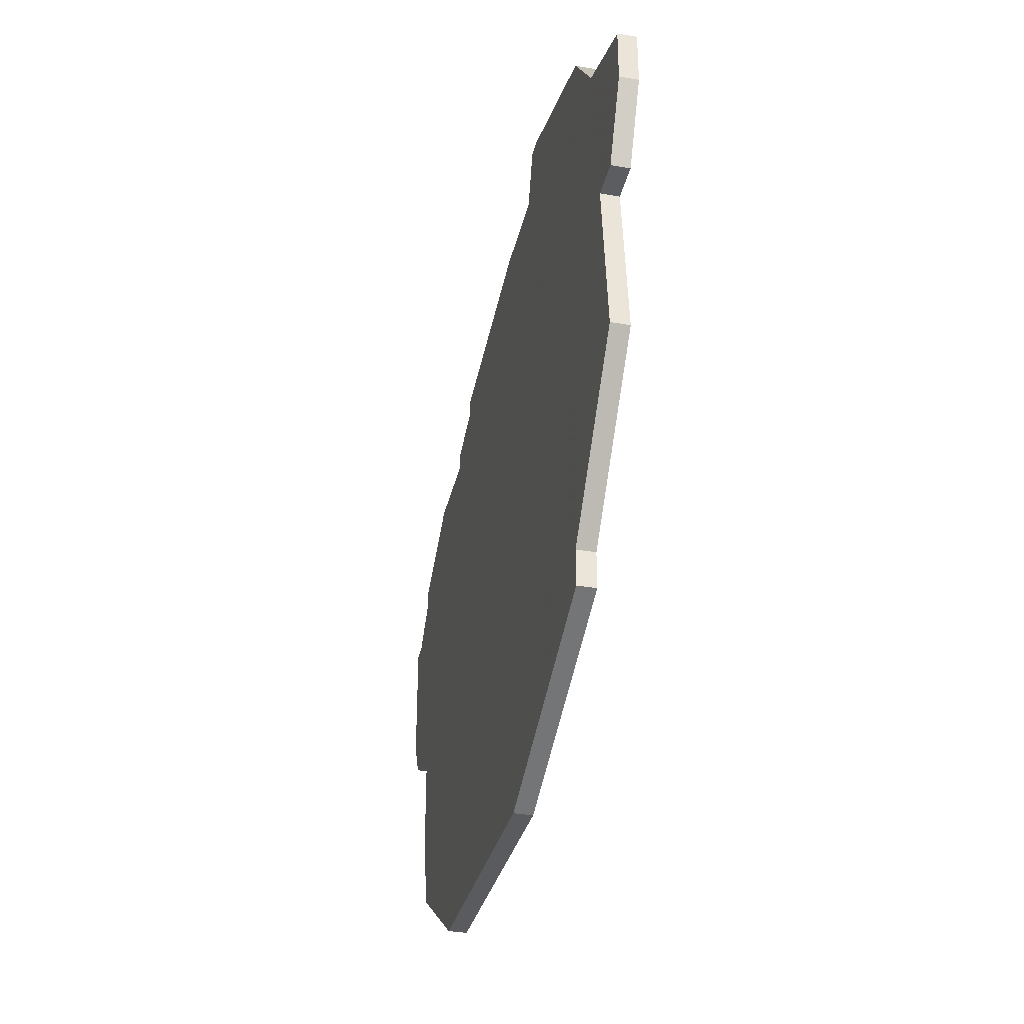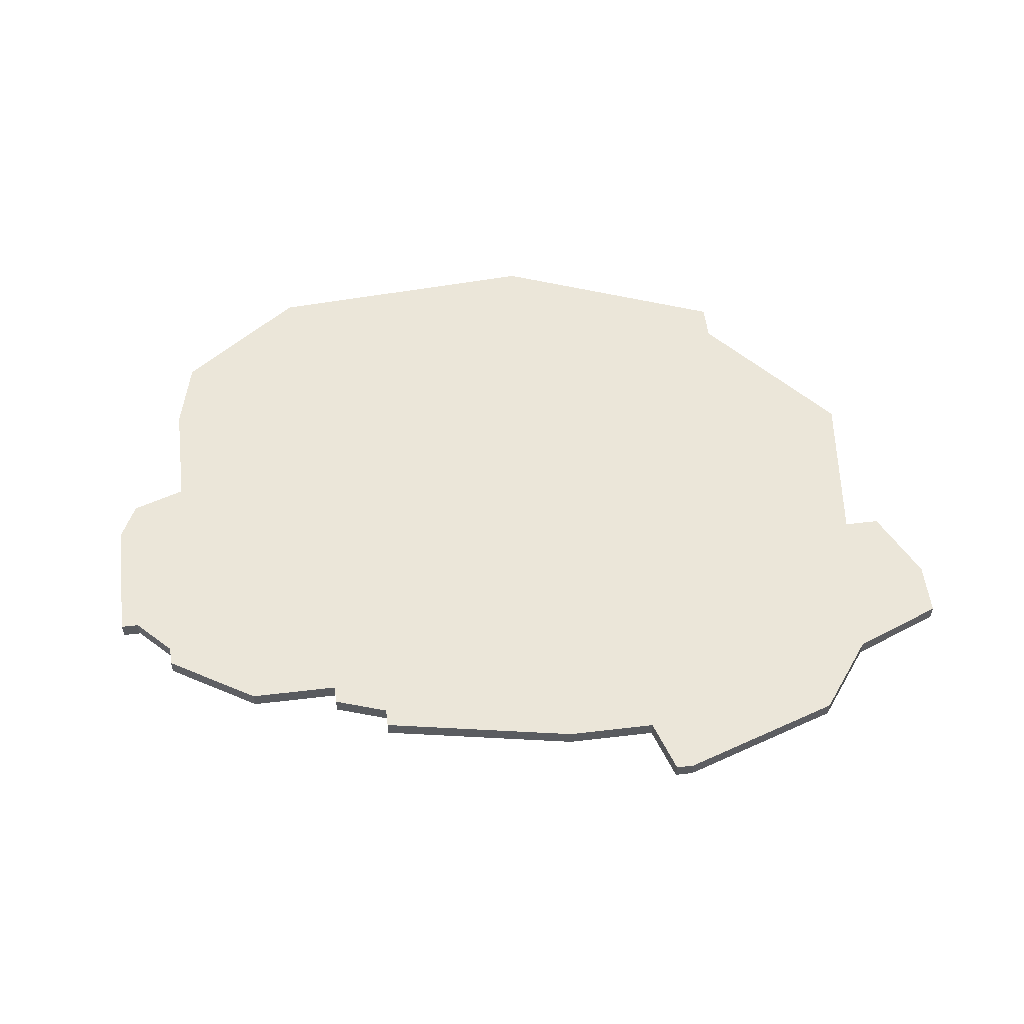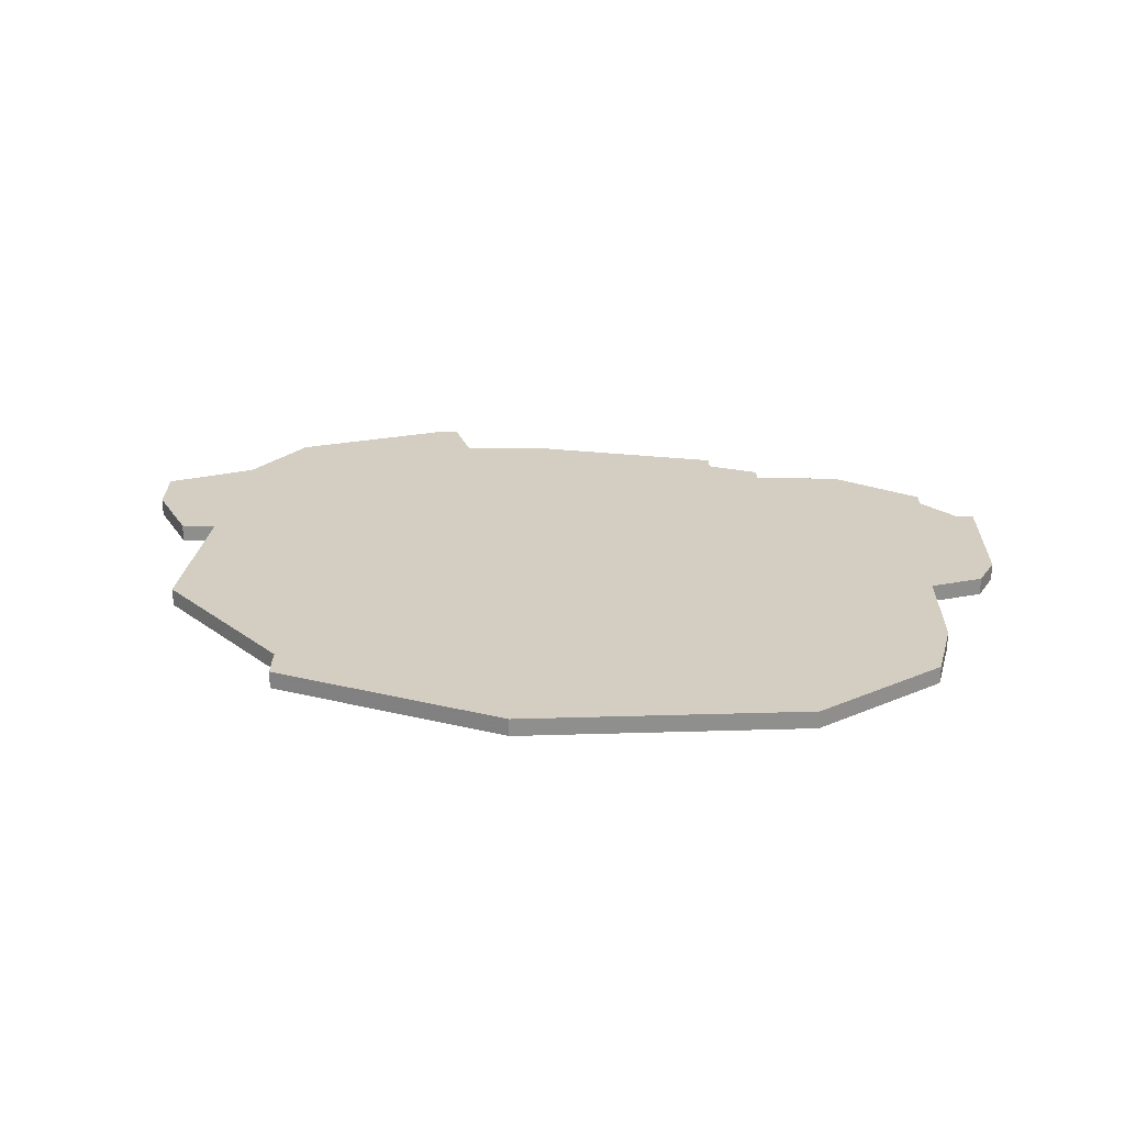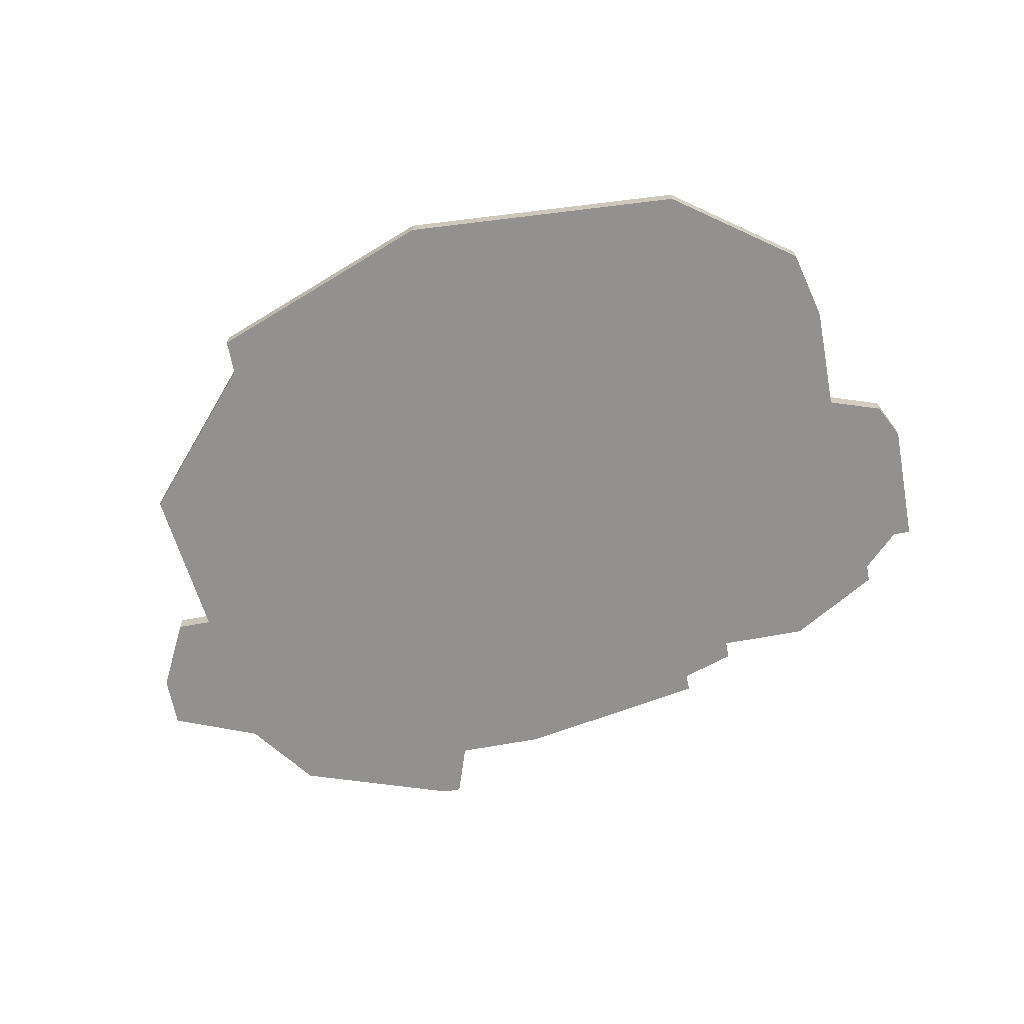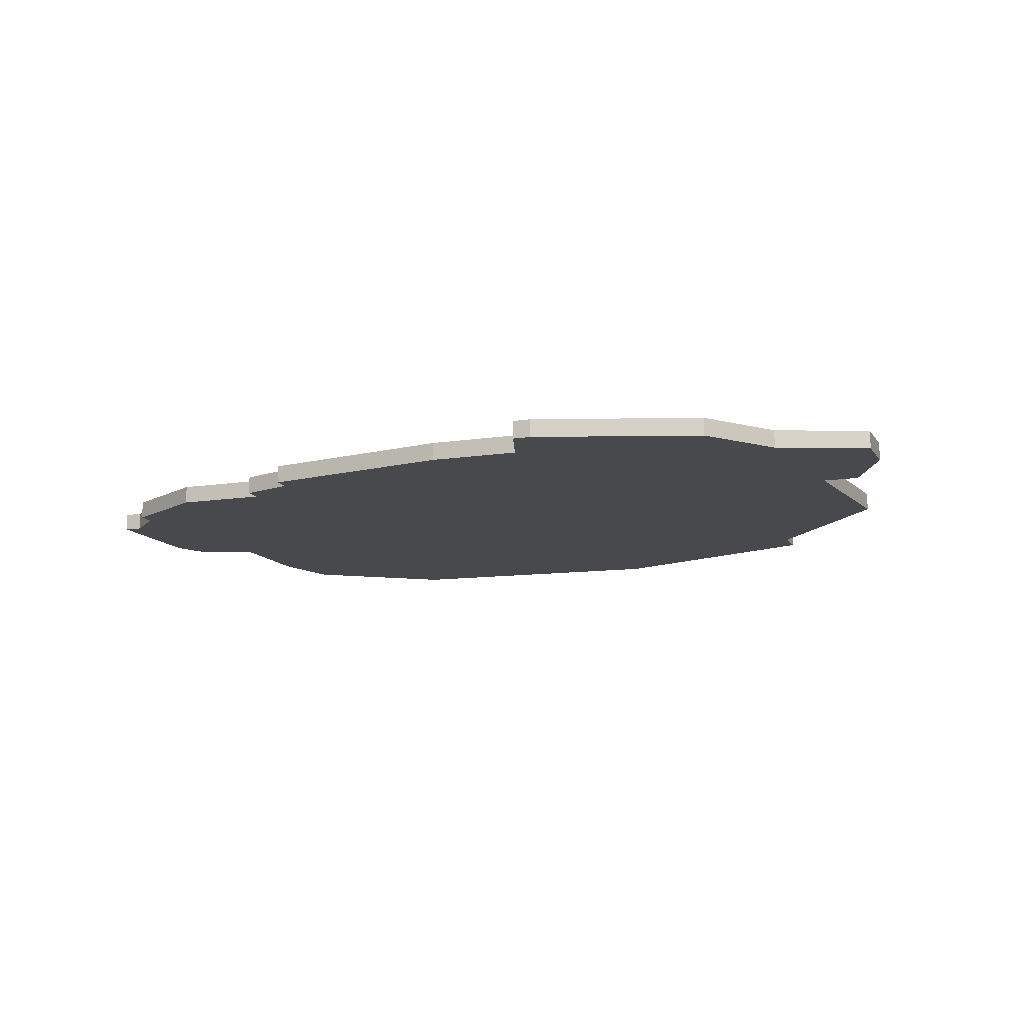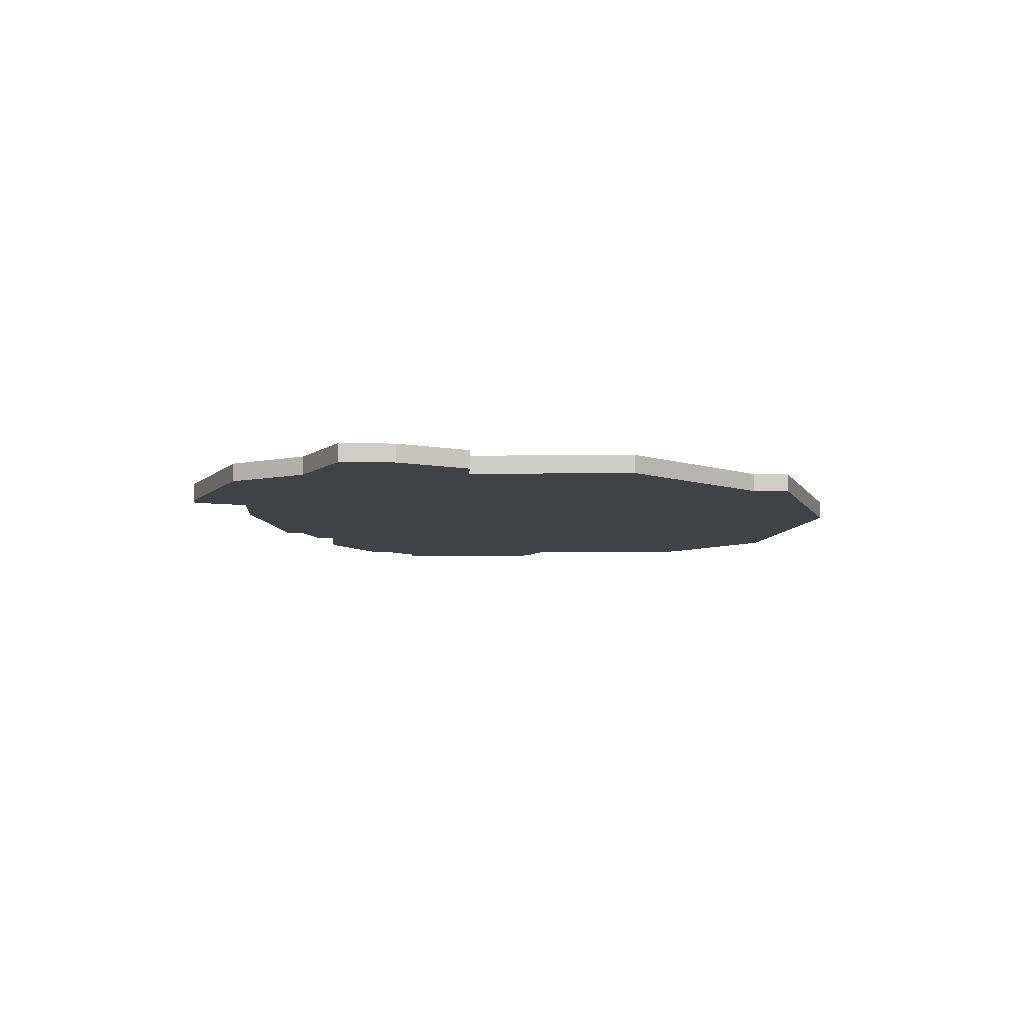
<metadata>
{"format":"obj","ext":"obj","renderer":"f3d","projection":"perspective","resolution":1024,"background":"white","views":[{"elev":-35.5,"azim":-102.8,"up":"+Y"},{"elev":55.6,"azim":172.9,"up":"+Z"},{"elev":25.1,"azim":0.7,"up":"+Z"},{"elev":-66.1,"azim":10.6,"up":"+Z"},{"elev":-12.2,"azim":-159.6,"up":"+Z"},{"elev":-6.8,"azim":-94.3,"up":"+Z"}]}
</metadata>
<code>
v 3130 -1470 0
v 3121 -1473 0
v 3118 -1477 0
v 3113 -1479 0
v 3113 -1482 0
v 3115 -1486 0
v 3117 -1486 0
v 3116 -1495 0
v 3123 -1503 0
v 3123 -1505 0
v 3136 -1510 0
v 3152 -1509 0
v 3159 -1504 0
v 3160 -1500 0
v 3160 -1494 0
v 3163 -1493 0
v 3164 -1491 0
v 3164 -1487 0
v 3164 -1484 0
v 3163 -1484 0
v 3161 -1482 0
v 3161 -1481 0
v 3156 -1478 0
v 3151 -1478 0
v 3151 -1477 0
v 3148 -1476 0
v 3148 -1475 0
v 3137 -1473 0
v 3132 -1473 0
v 3131 -1470 0
v 3130 -1470 1
v 3121 -1473 1
v 3118 -1477 1
v 3113 -1479 1
v 3113 -1482 1
v 3115 -1486 1
v 3117 -1486 1
v 3116 -1495 1
v 3123 -1503 1
v 3123 -1505 1
v 3136 -1510 1
v 3152 -1509 1
v 3159 -1504 1
v 3160 -1500 1
v 3160 -1494 1
v 3163 -1493 1
v 3164 -1491 1
v 3164 -1487 1
v 3164 -1484 1
v 3163 -1484 1
v 3161 -1482 1
v 3161 -1481 1
v 3156 -1478 1
v 3151 -1478 1
v 3151 -1477 1
v 3148 -1476 1
v 3148 -1475 1
v 3137 -1473 1
v 3132 -1473 1
v 3131 -1470 1
f 2 1 30
f 5 4 3
f 7 6 5
f 9 8 7
f 11 10 9
f 13 12 11
f 15 14 13
f 17 16 15
f 20 19 18
f 23 22 21
f 26 25 24
f 28 27 26
f 2 30 29
f 7 5 3
f 11 9 7
f 15 13 11
f 18 17 15
f 21 20 18
f 24 23 21
f 28 26 24
f 3 2 29
f 11 7 3
f 18 15 11
f 24 21 18
f 29 28 24
f 11 3 29
f 24 18 11
f 11 29 24
f 60 31 32
f 33 34 35
f 35 36 37
f 37 38 39
f 39 40 41
f 41 42 43
f 43 44 45
f 45 46 47
f 48 49 50
f 51 52 53
f 54 55 56
f 56 57 58
f 59 60 32
f 33 35 37
f 37 39 41
f 41 43 45
f 45 47 48
f 48 50 51
f 51 53 54
f 54 56 58
f 59 32 33
f 33 37 41
f 41 45 48
f 48 51 54
f 54 58 59
f 59 33 41
f 41 48 54
f 54 59 41
f 32 31 2
f 2 31 1
f 33 32 3
f 3 32 2
f 34 33 4
f 4 33 3
f 35 34 5
f 5 34 4
f 36 35 6
f 6 35 5
f 37 36 7
f 7 36 6
f 38 37 8
f 8 37 7
f 39 38 9
f 9 38 8
f 40 39 10
f 10 39 9
f 41 40 11
f 11 40 10
f 42 41 12
f 12 41 11
f 43 42 13
f 13 42 12
f 44 43 14
f 14 43 13
f 45 44 15
f 15 44 14
f 46 45 16
f 16 45 15
f 47 46 17
f 17 46 16
f 48 47 18
f 18 47 17
f 49 48 19
f 19 48 18
f 50 49 20
f 20 49 19
f 51 50 21
f 21 50 20
f 52 51 22
f 22 51 21
f 53 52 23
f 23 52 22
f 54 53 24
f 24 53 23
f 55 54 25
f 25 54 24
f 56 55 26
f 26 55 25
f 57 56 27
f 27 56 26
f 58 57 28
f 28 57 27
f 59 58 29
f 29 58 28
f 31 60 1
f 1 60 30
f 60 59 30
f 30 59 29

</code>
